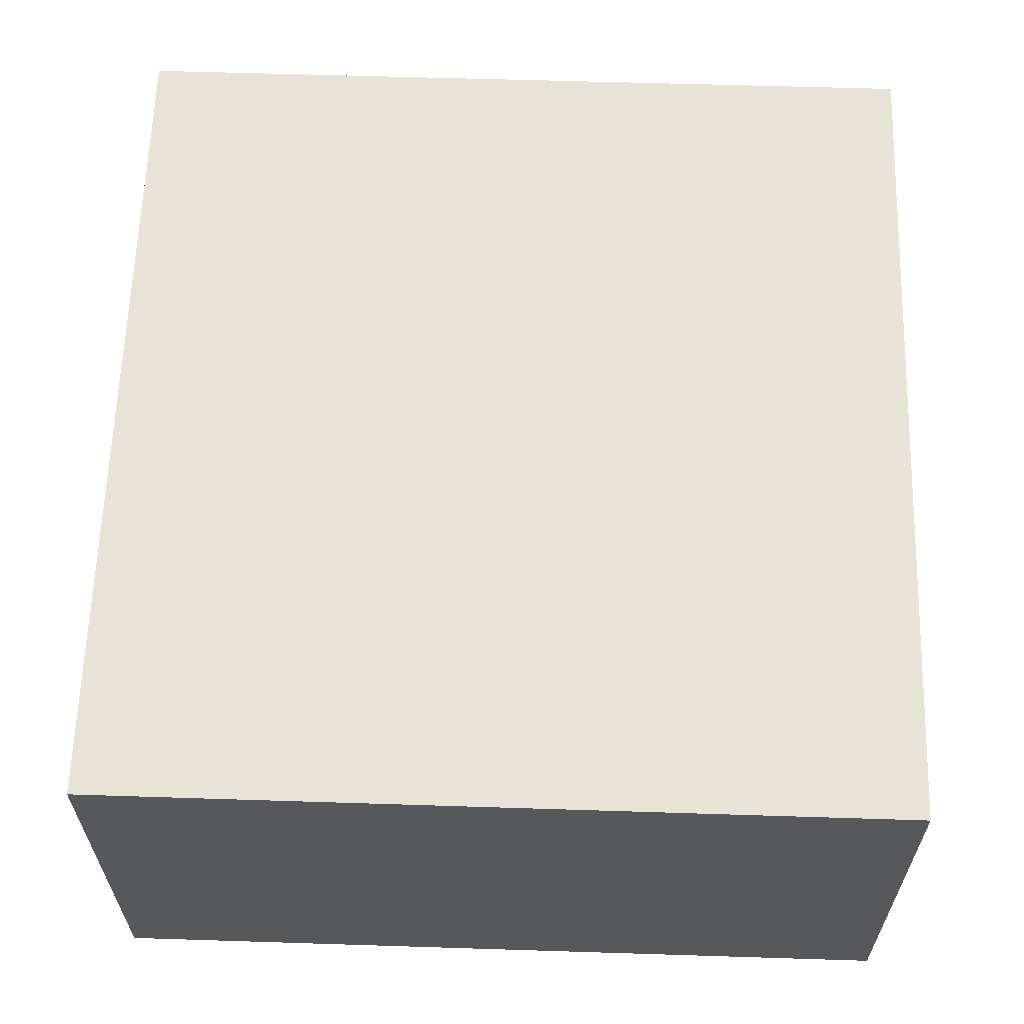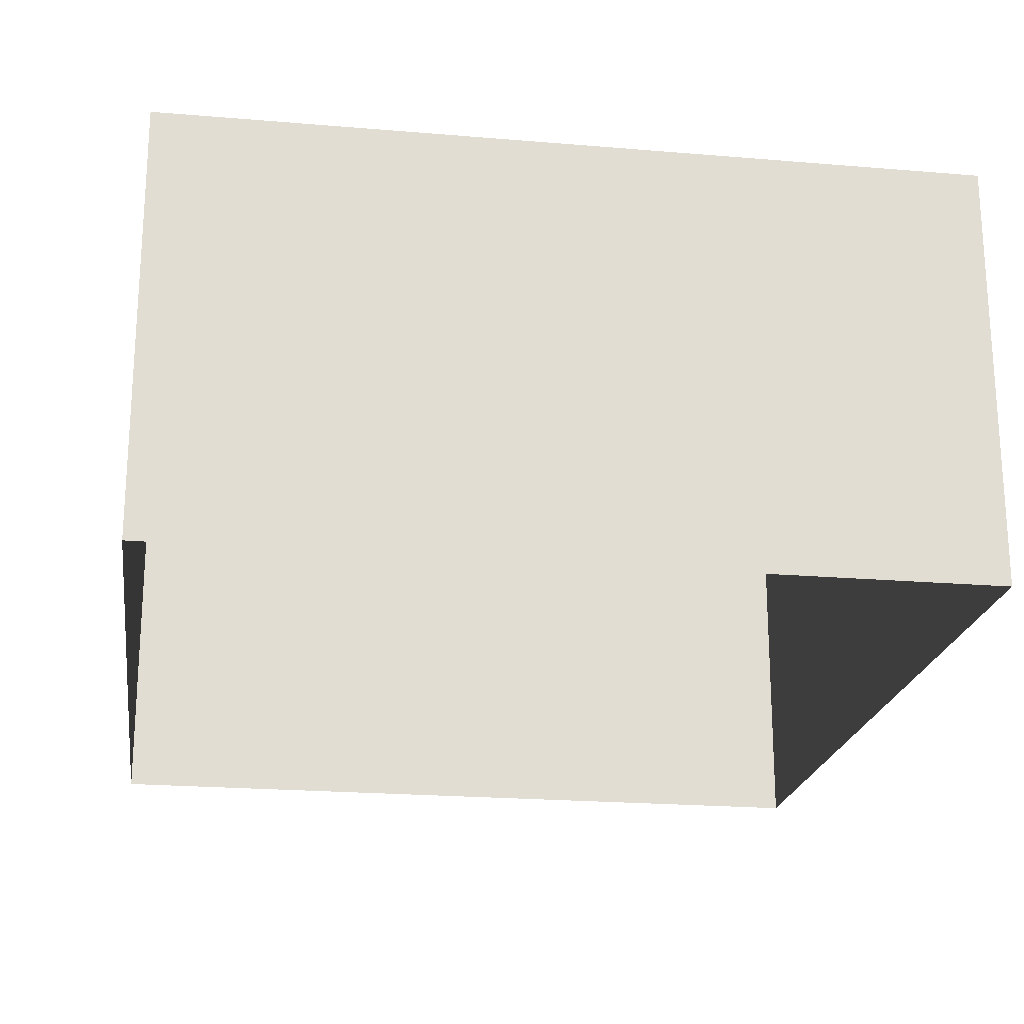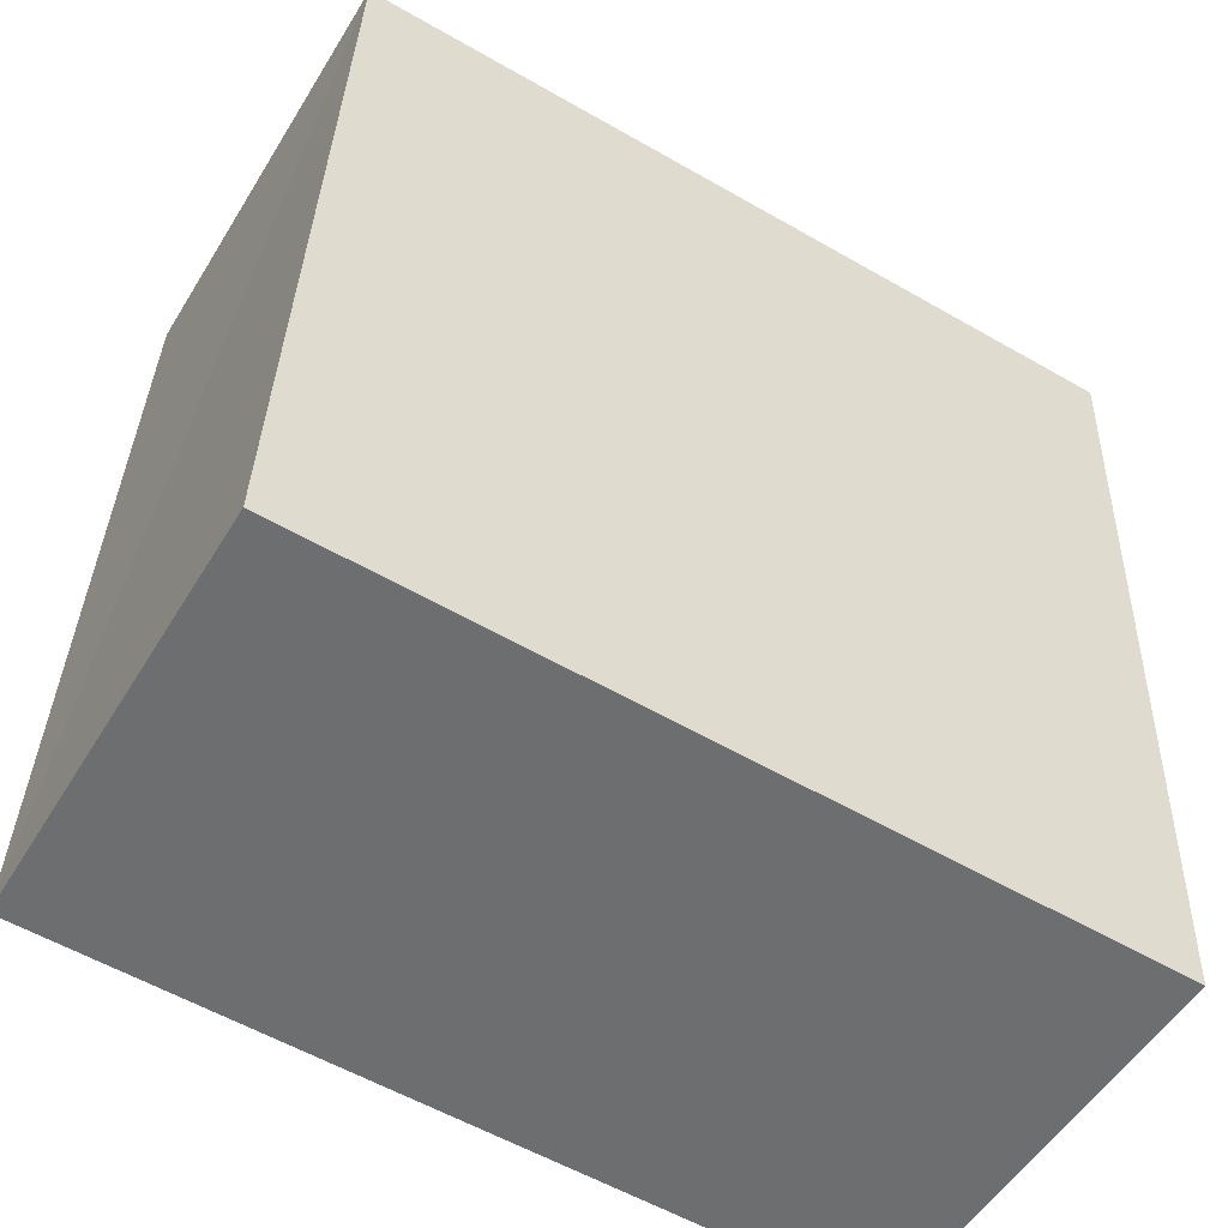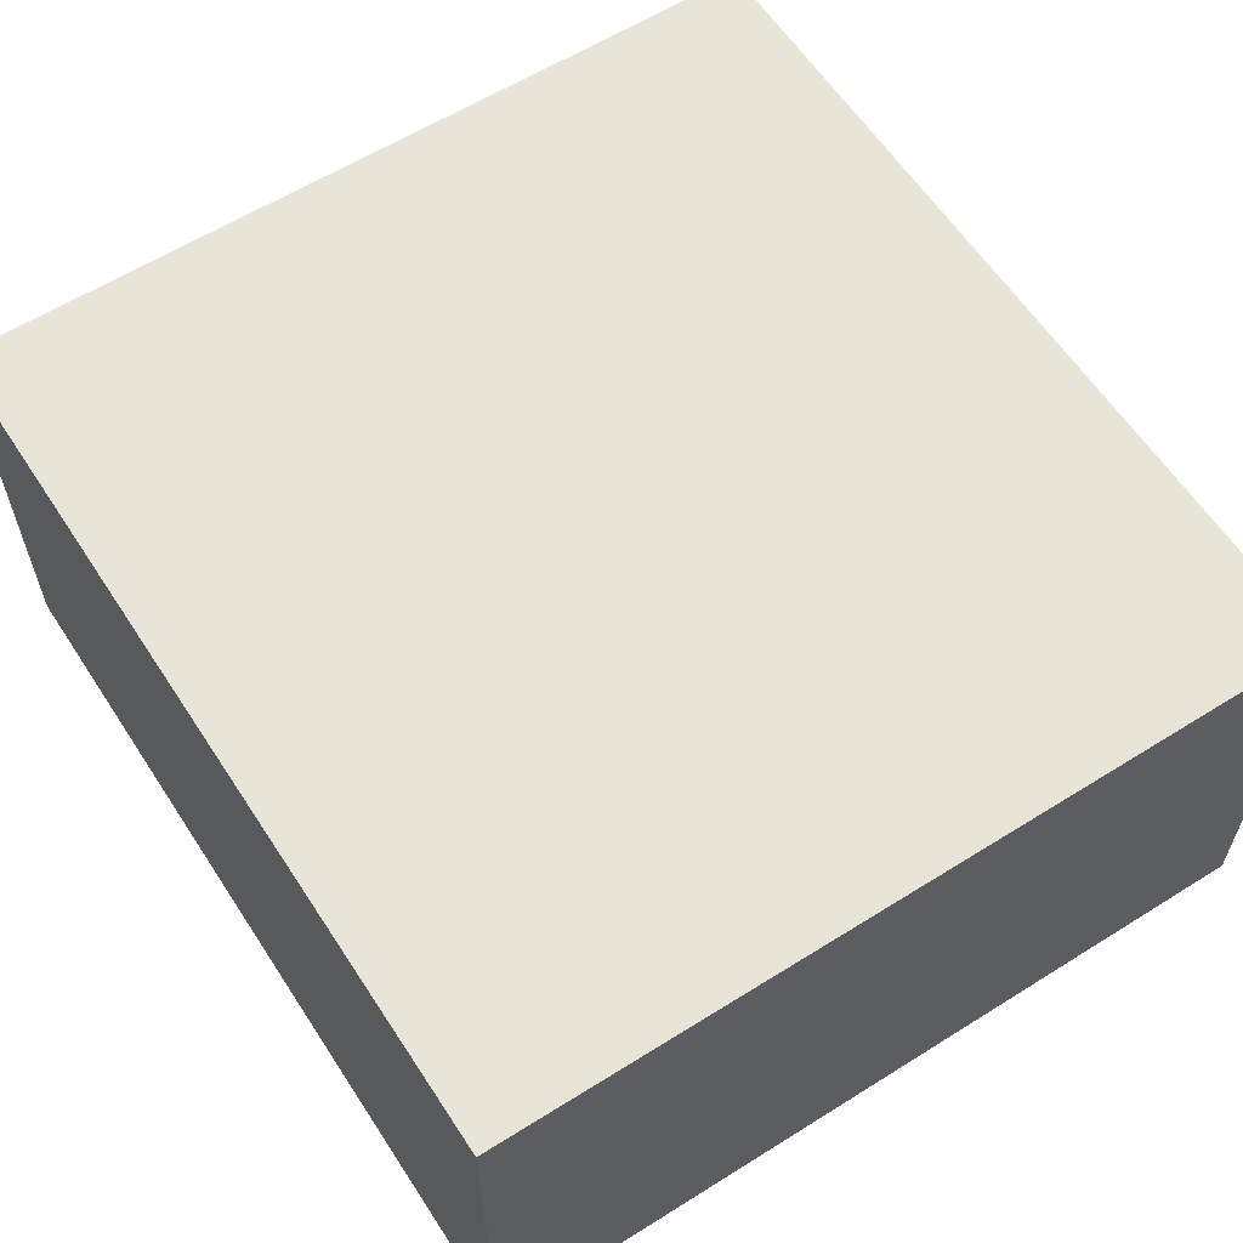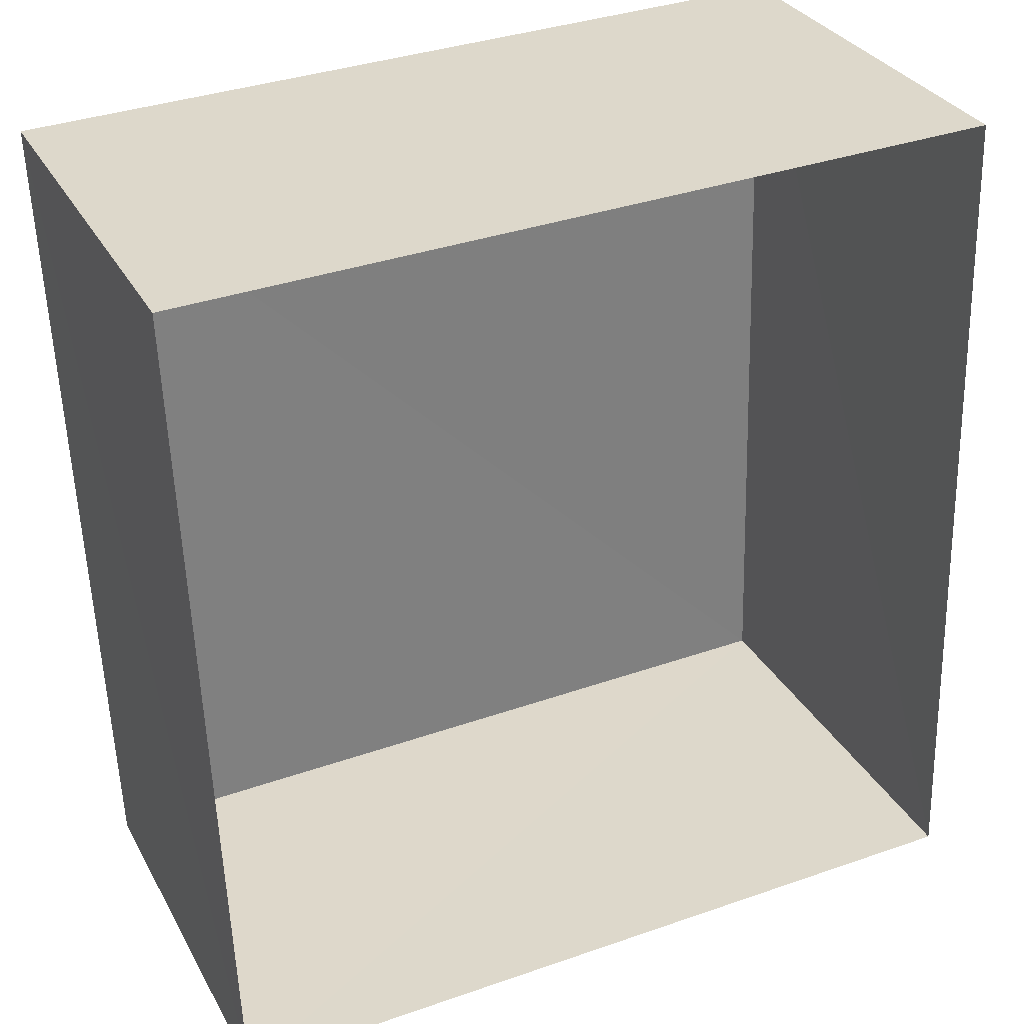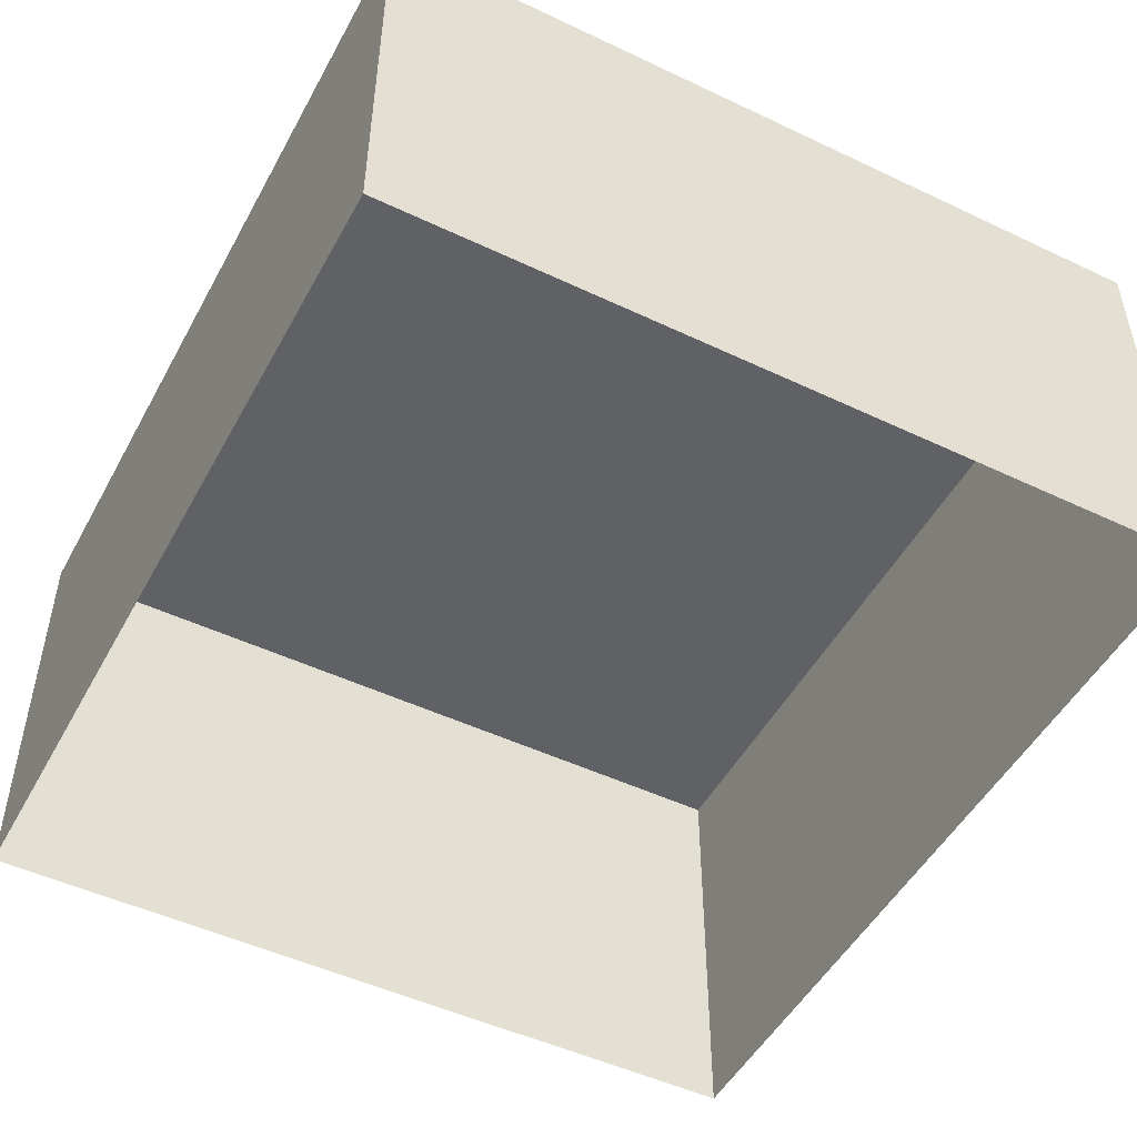
<metadata>
{"format":"obj","ext":"obj","renderer":"f3d","projection":"perspective","resolution":1024,"background":"white","views":[{"elev":61.5,"azim":-0.3,"up":"+Z"},{"elev":-21.2,"azim":-10.6,"up":"+Z"},{"elev":-53.3,"azim":-30.8,"up":"+Y"},{"elev":60.1,"azim":-34.9,"up":"+Z"},{"elev":31.2,"azim":155.6,"up":"+Y"},{"elev":-49.5,"azim":-29.8,"up":"+Z"}]}
</metadata>
<code>
v -3.16e+05 4.058e+04 4.274
v -3.16e+05 4.058e+04 4.273
v -3.16e+05 4.058e+04 4.271
v -3.16e+05 4.058e+04 4.276
v -3.16e+05 4.058e+04 6.986
v -3.16e+05 4.058e+04 6.987
v -3.16e+05 4.058e+04 6.984
v -3.16e+05 4.058e+04 6.989
f 1 2 3
f 1 4 2
f 5 6 7
f 5 8 6
f 8 2 4
f 8 5 2
f 8 4 1
f 6 8 1
f 5 3 2
f 5 7 3
f 6 1 3
f 7 6 3

</code>
